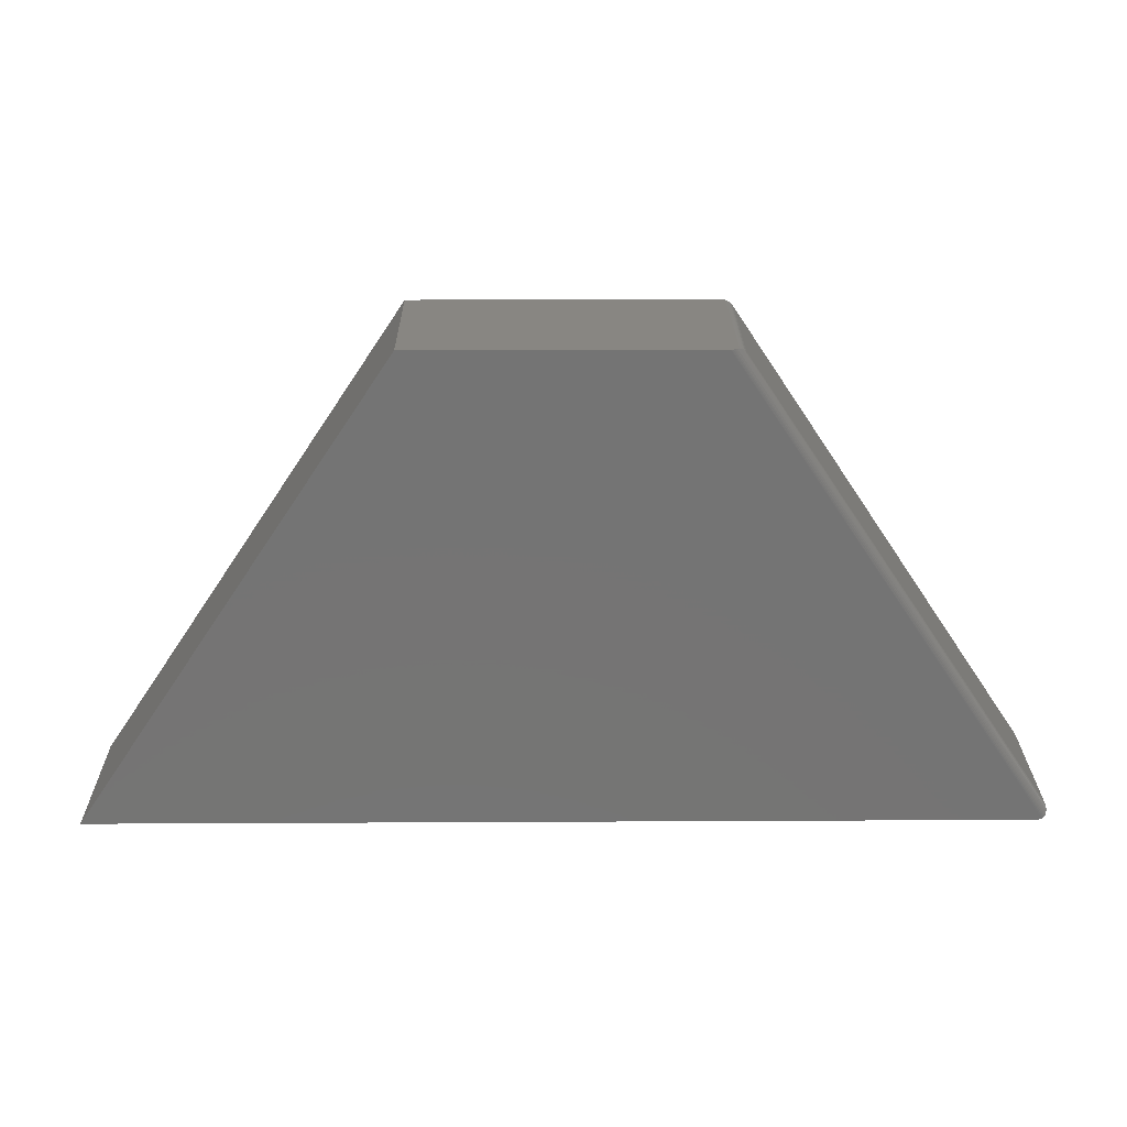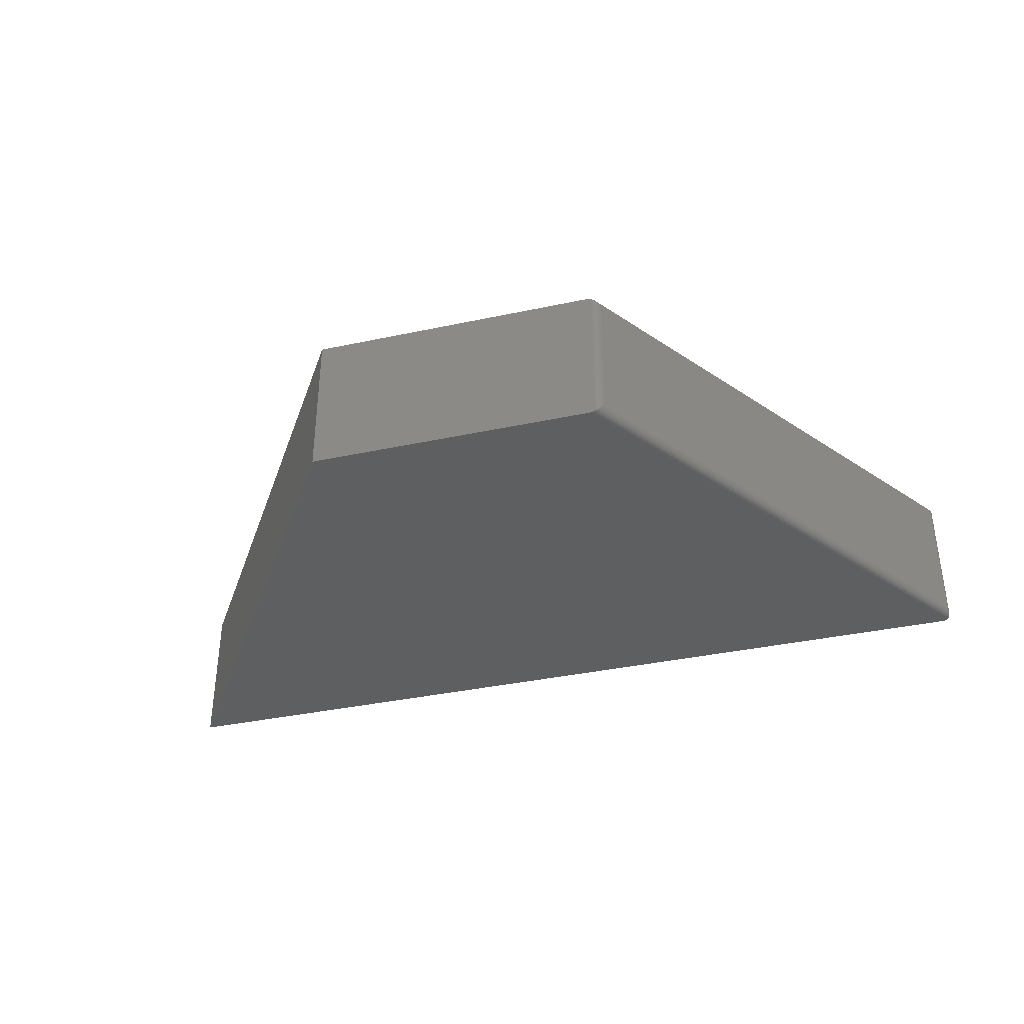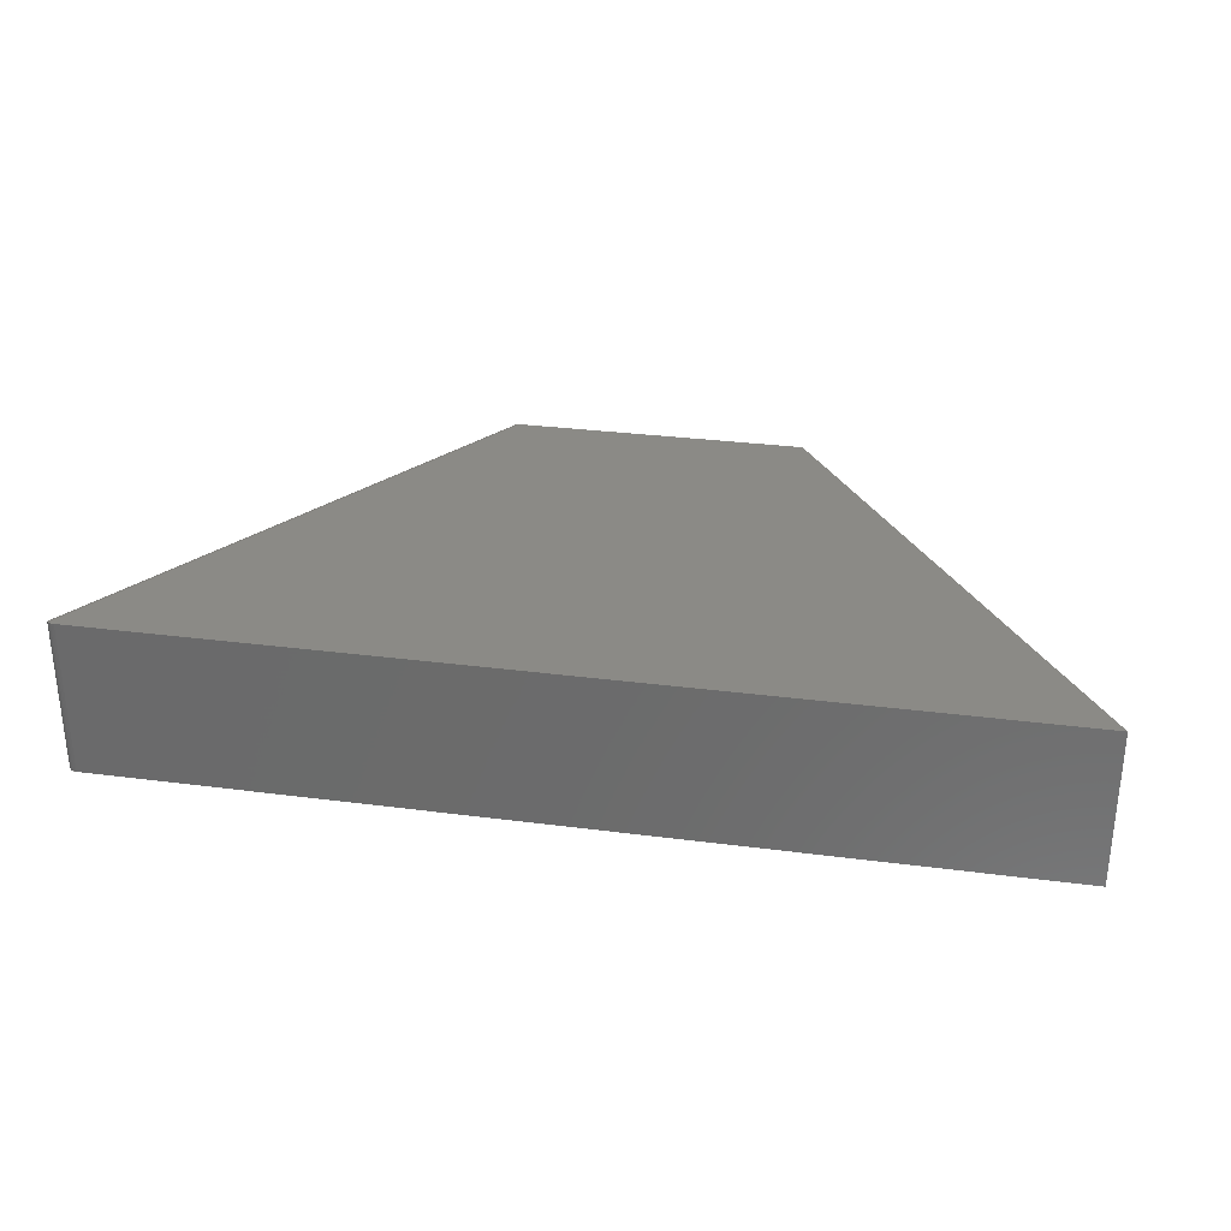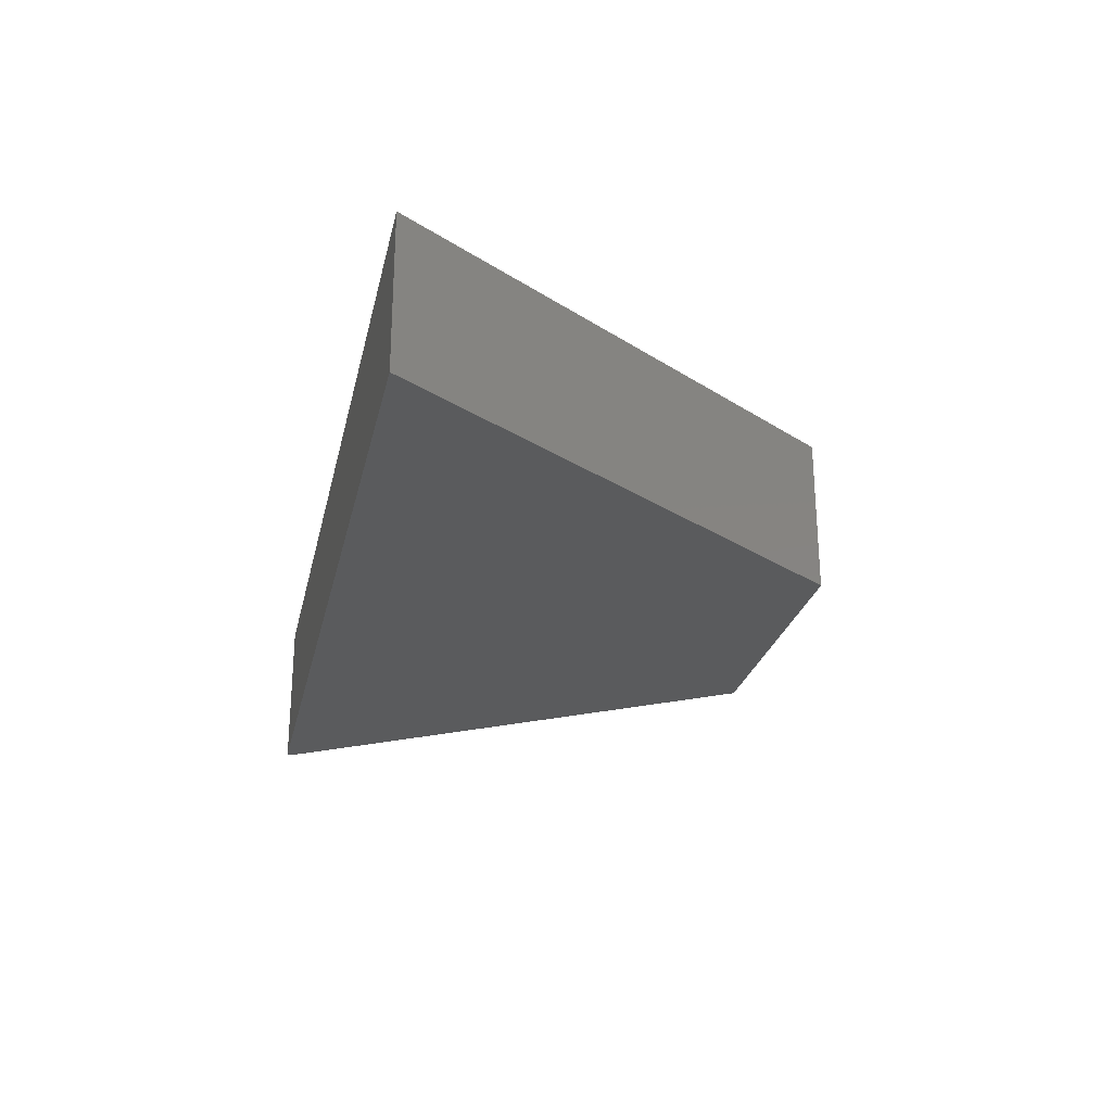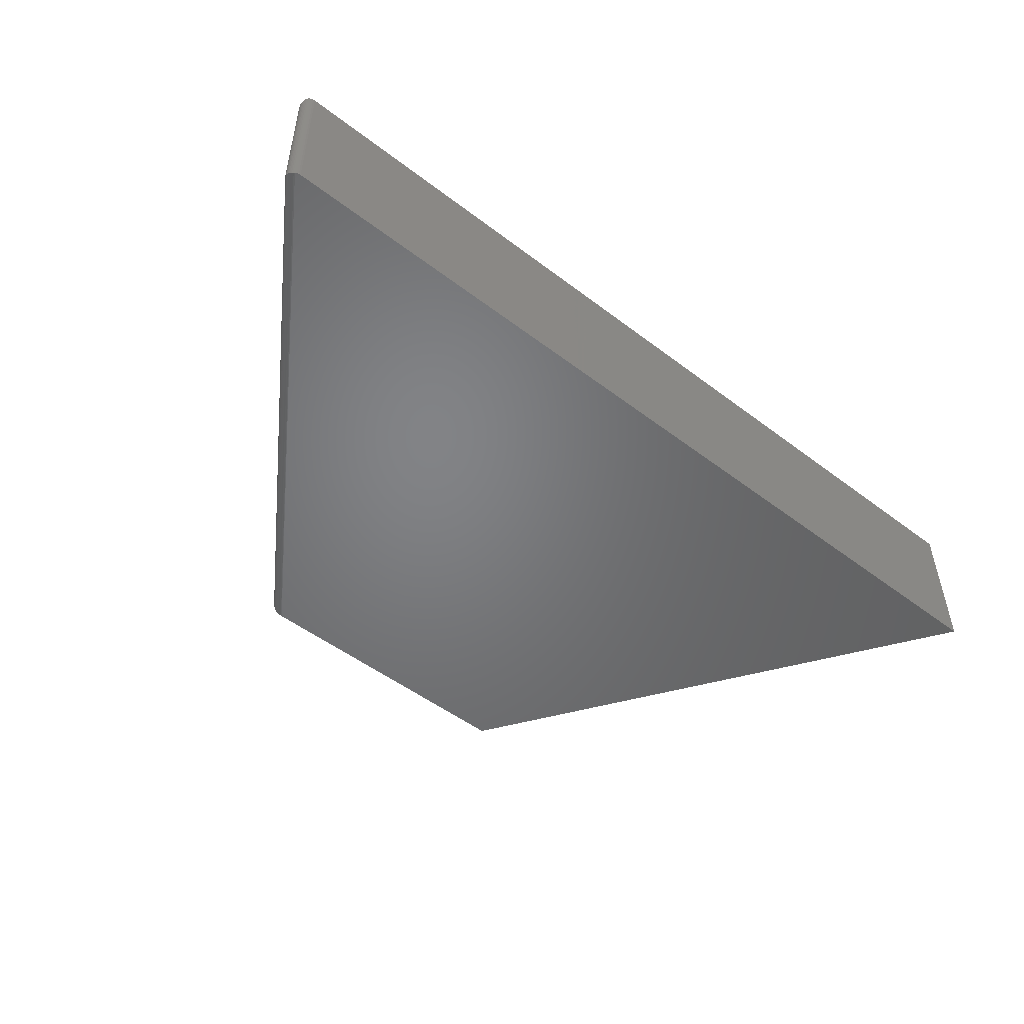
<metadata>
{"format":"stl","ext":"stl","renderer":"f3d","projection":"perspective","resolution":1024,"background":"white","views":[{"elev":23.3,"azim":179.5,"up":"+Y"},{"elev":-37.2,"azim":-164.6,"up":"+Z"},{"elev":30.3,"azim":10.7,"up":"+Z"},{"elev":-25.6,"azim":77.8,"up":"+Z"},{"elev":-51.0,"azim":-39.6,"up":"+Z"}]}
</metadata>
<code>
# stl→obj: 51 verts, 98 faces
v 0.2447 0.3751 0.25
v -0.226 0.3751 0.25
v -0.7295 -0.3802 0.25
v -0.7268 -0.3816 0.25
v -0.7238 -0.3825 0.25
v -0.7208 -0.3828 0.25
v 0.75 -0.3828 0.25
v 0.2447 0.3751 0
v 0.75 -0.3828 0
v -0.7208 -0.3828 0
v -0.7238 -0.3825 0
v -0.7268 -0.3816 0
v -0.7295 -0.3802 4.163e-17
v -0.226 0.3751 0
v -0.2494 0.3681 0.2344
v -0.2494 0.3681 0.01562
v -0.7338 -0.3585 0.2344
v -0.7338 -0.3585 0.01562
v -0.2364 0.3751 0.002624
v -0.2345 0.3751 0.2483
v -0.2332 0.3751 0.001204
v -0.2364 0.3751 0.2474
v -0.2318 0.3751 0.2492
v -0.2304 0.3751 0.000435
v -0.2289 0.3751 0.2498
v -0.2274 0.3751 4.834e-05
v -0.2469 0.371 0.01186
v -0.7355 -0.3618 0.012
v -0.7328 -0.3772 0.0006435
v -0.7343 -0.3751 0.001555
v -0.7354 -0.3728 0.002838
v -0.2393 0.3748 0.004489
v -0.7361 -0.3704 0.004452
v -0.7364 -0.3679 0.00635
v -0.2423 0.3739 0.006884
v -0.7363 -0.3654 0.008477
v -0.2454 0.3722 0.01001
v -0.731 -0.379 0.0001256
v -0.7355 -0.3618 0.238
v -0.7354 -0.3728 0.2472
v -0.7361 -0.3704 0.2455
v -0.7364 -0.3679 0.2436
v -0.7363 -0.3654 0.2415
v -0.731 -0.379 0.2499
v -0.7328 -0.3772 0.2494
v -0.7343 -0.3751 0.2484
v -0.2469 0.371 0.2381
v -0.2454 0.3722 0.24
v -0.2437 0.3733 0.2418
v -0.2408 0.3744 0.2444
v -0.2378 0.375 0.2466
f 1 2 3
f 1 3 4
f 1 4 5
f 1 5 6
f 1 6 7
f 8 9 10
f 8 10 11
f 8 11 12
f 8 12 13
f 8 13 14
f 15 16 17
f 17 16 18
f 19 20 21
f 19 22 20
f 21 20 23
f 21 23 24
f 24 23 25
f 24 25 26
f 2 1 8
f 2 8 14
f 2 14 26
f 2 26 25
f 6 10 7
f 7 10 9
f 18 27 28
f 18 16 27
f 26 29 24
f 24 29 30
f 24 30 21
f 21 30 31
f 32 33 34
f 32 34 35
f 35 34 36
f 35 36 37
f 37 36 28
f 37 28 27
f 19 21 31
f 19 31 33
f 19 33 32
f 14 13 26
f 26 13 38
f 26 38 29
f 17 28 39
f 17 18 28
f 30 40 31
f 31 40 41
f 31 41 33
f 33 41 42
f 33 42 34
f 34 42 43
f 34 43 36
f 36 43 39
f 36 39 28
f 10 6 11
f 11 6 5
f 11 5 12
f 12 5 4
f 12 4 13
f 13 4 3
f 13 3 38
f 38 3 44
f 38 44 29
f 29 44 45
f 29 45 30
f 30 45 46
f 30 46 40
f 3 25 44
f 3 2 25
f 15 39 47
f 15 17 39
f 47 39 43
f 48 47 43
f 48 43 49
f 49 43 42
f 49 42 50
f 50 42 41
f 50 41 51
f 51 41 40
f 20 46 45
f 20 45 23
f 23 45 44
f 23 44 25
f 22 51 40
f 22 40 46
f 22 46 20
f 22 32 51
f 22 19 32
f 16 47 27
f 16 15 47
f 27 47 48
f 27 48 37
f 37 48 49
f 37 49 35
f 49 50 35
f 32 35 50
f 50 51 32
f 7 9 1
f 1 9 8

</code>
